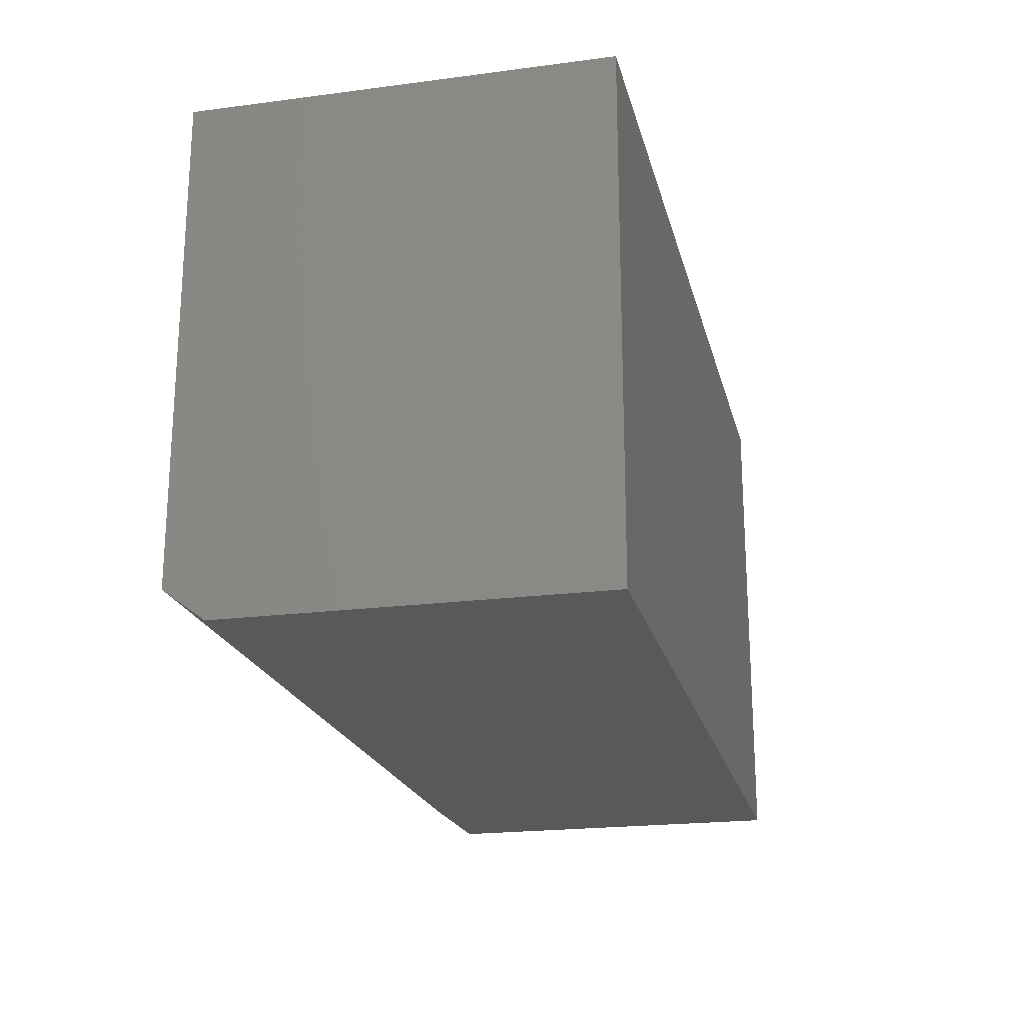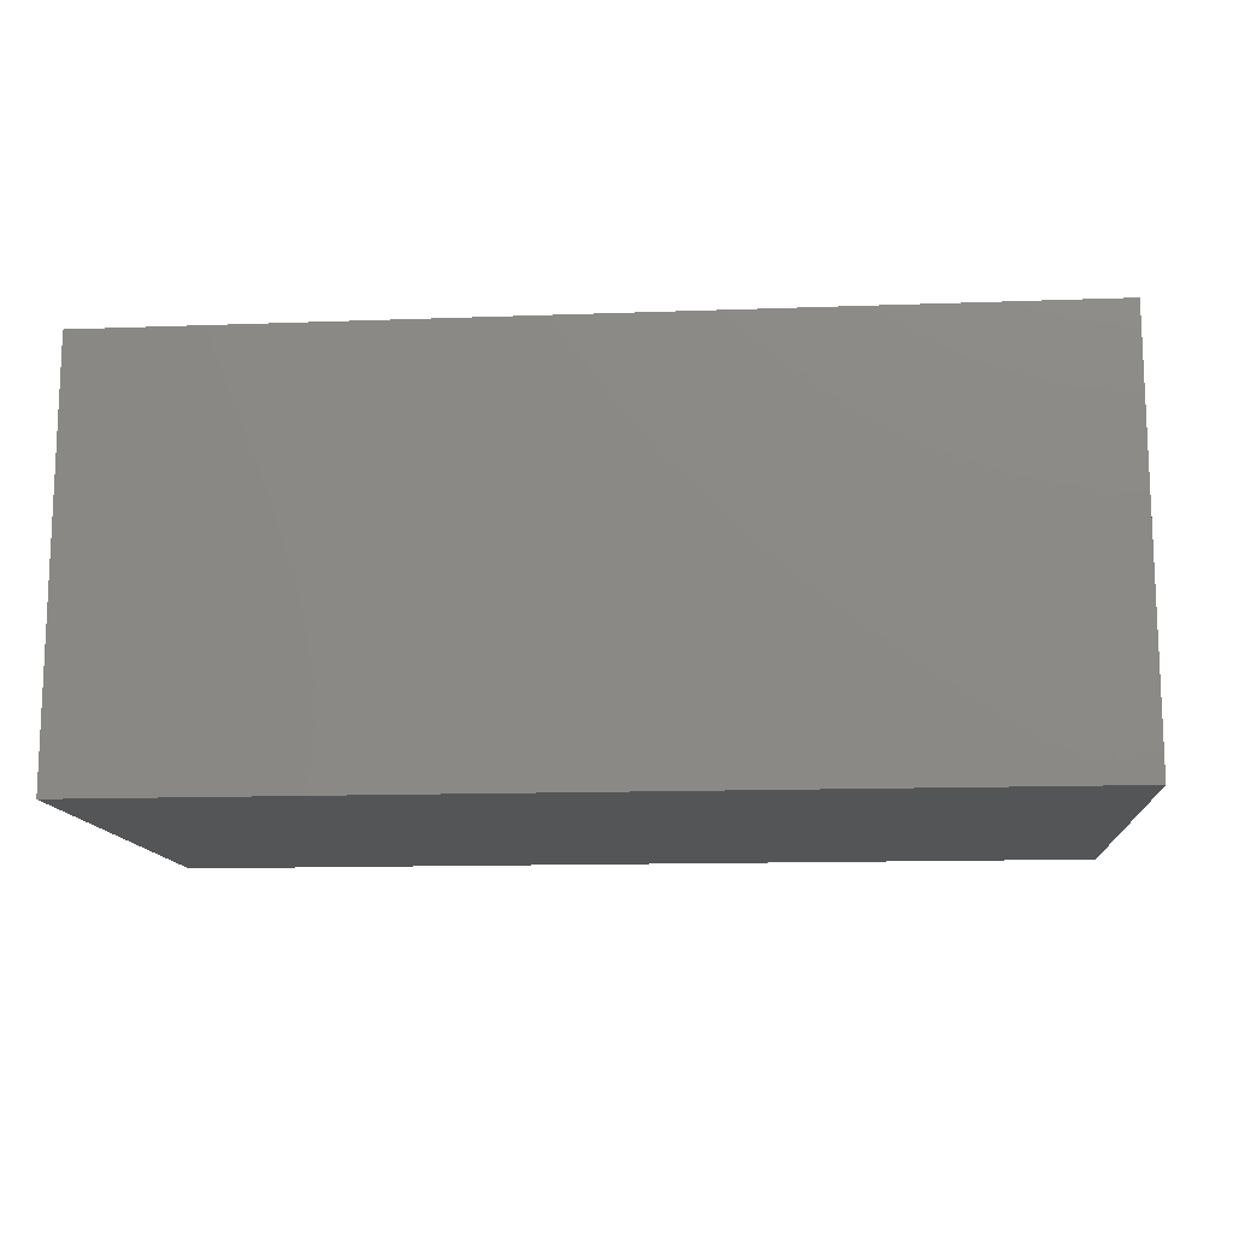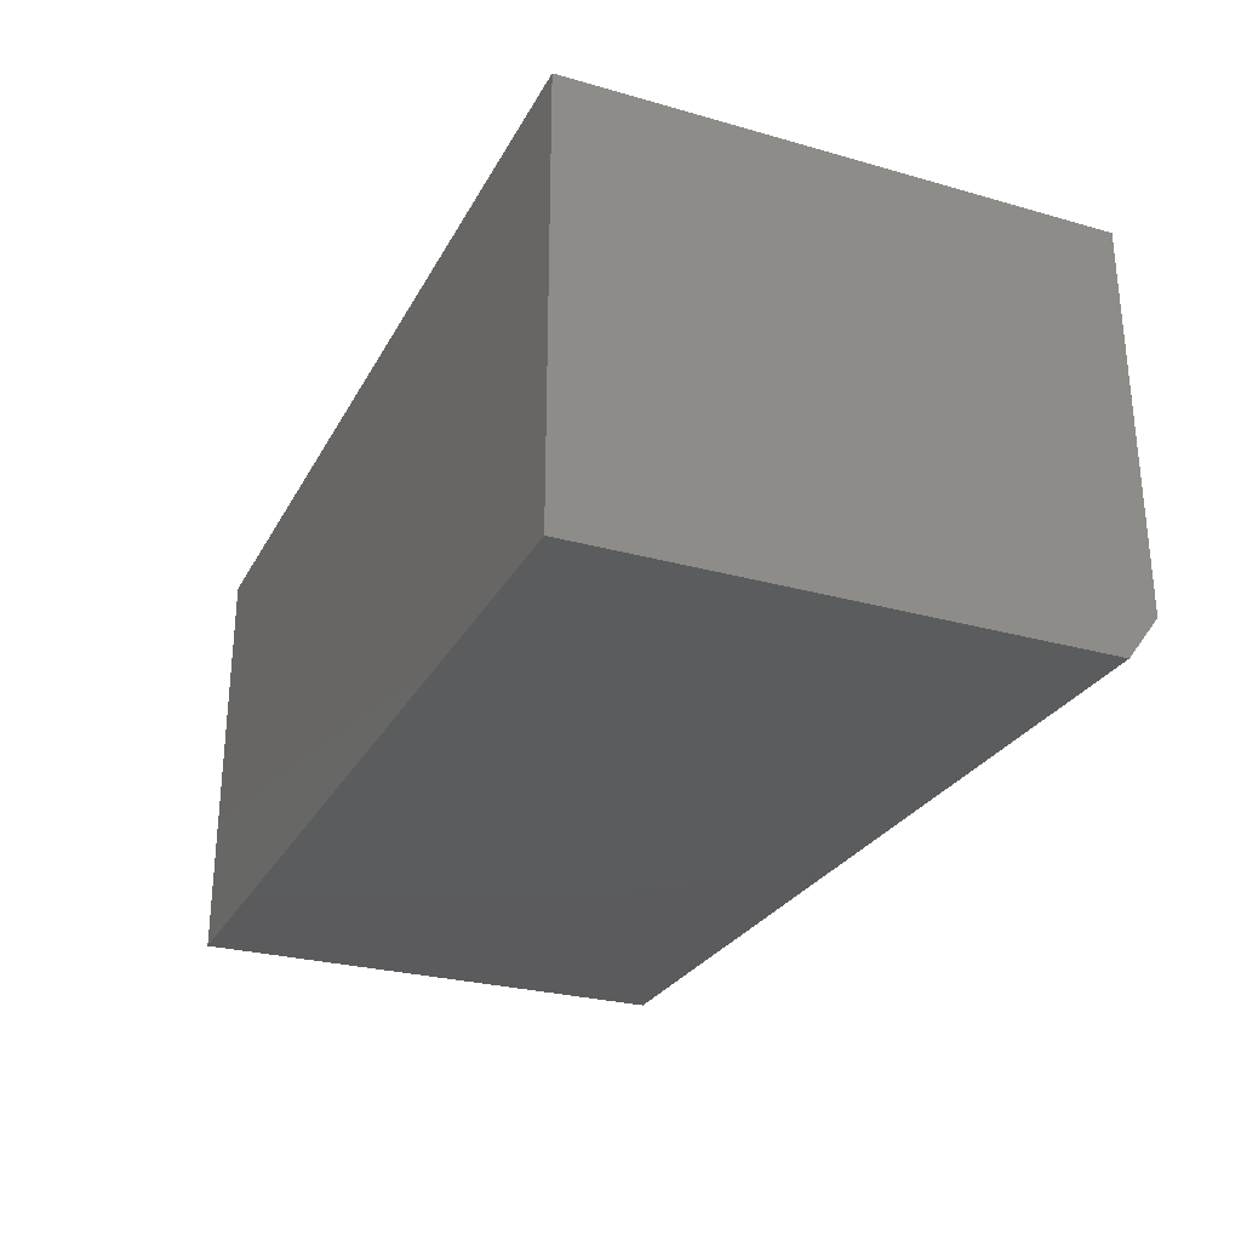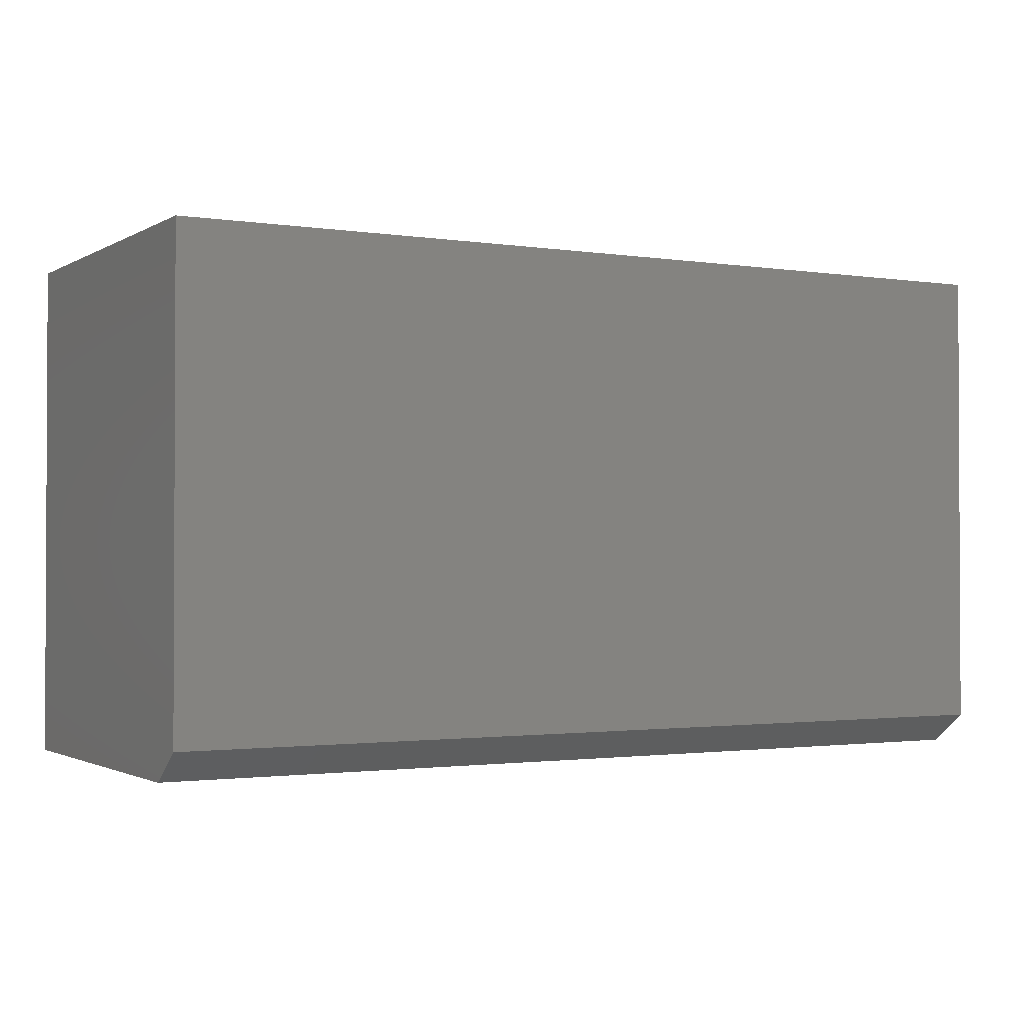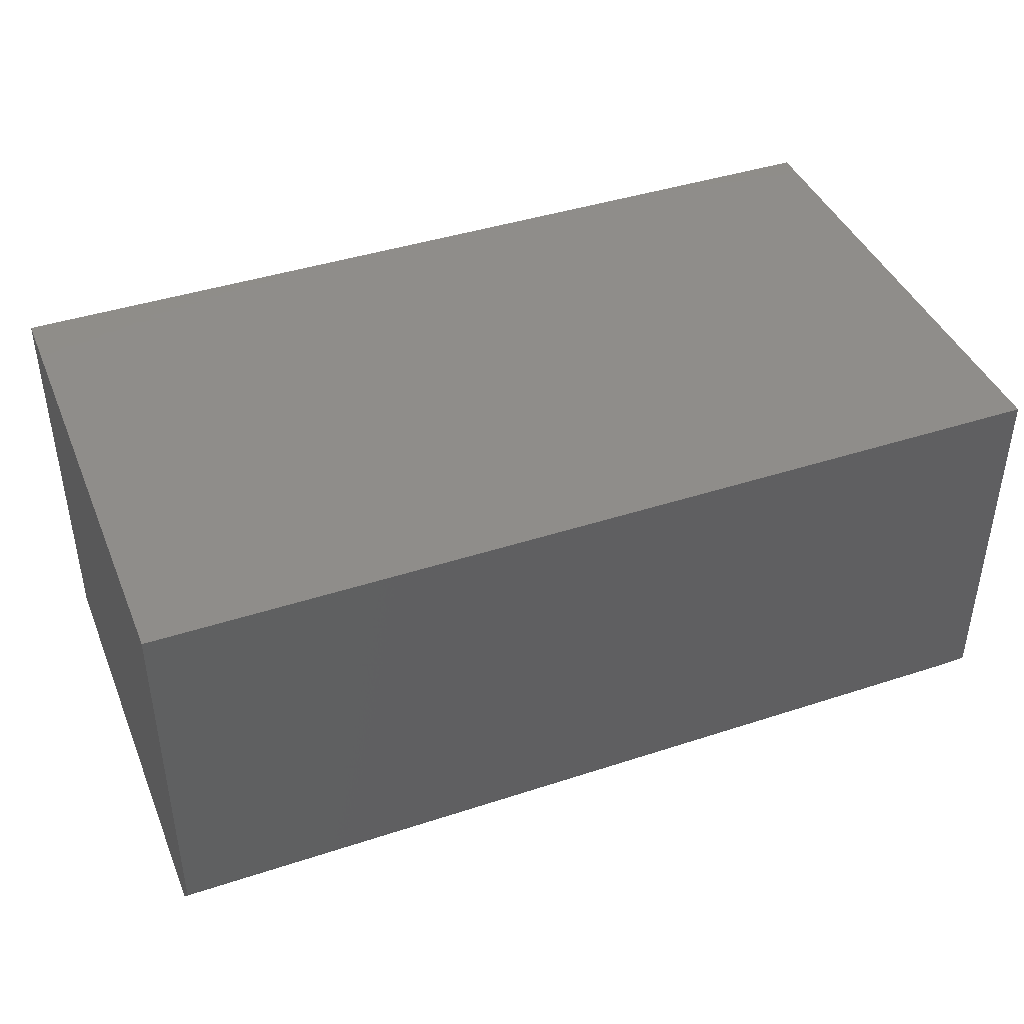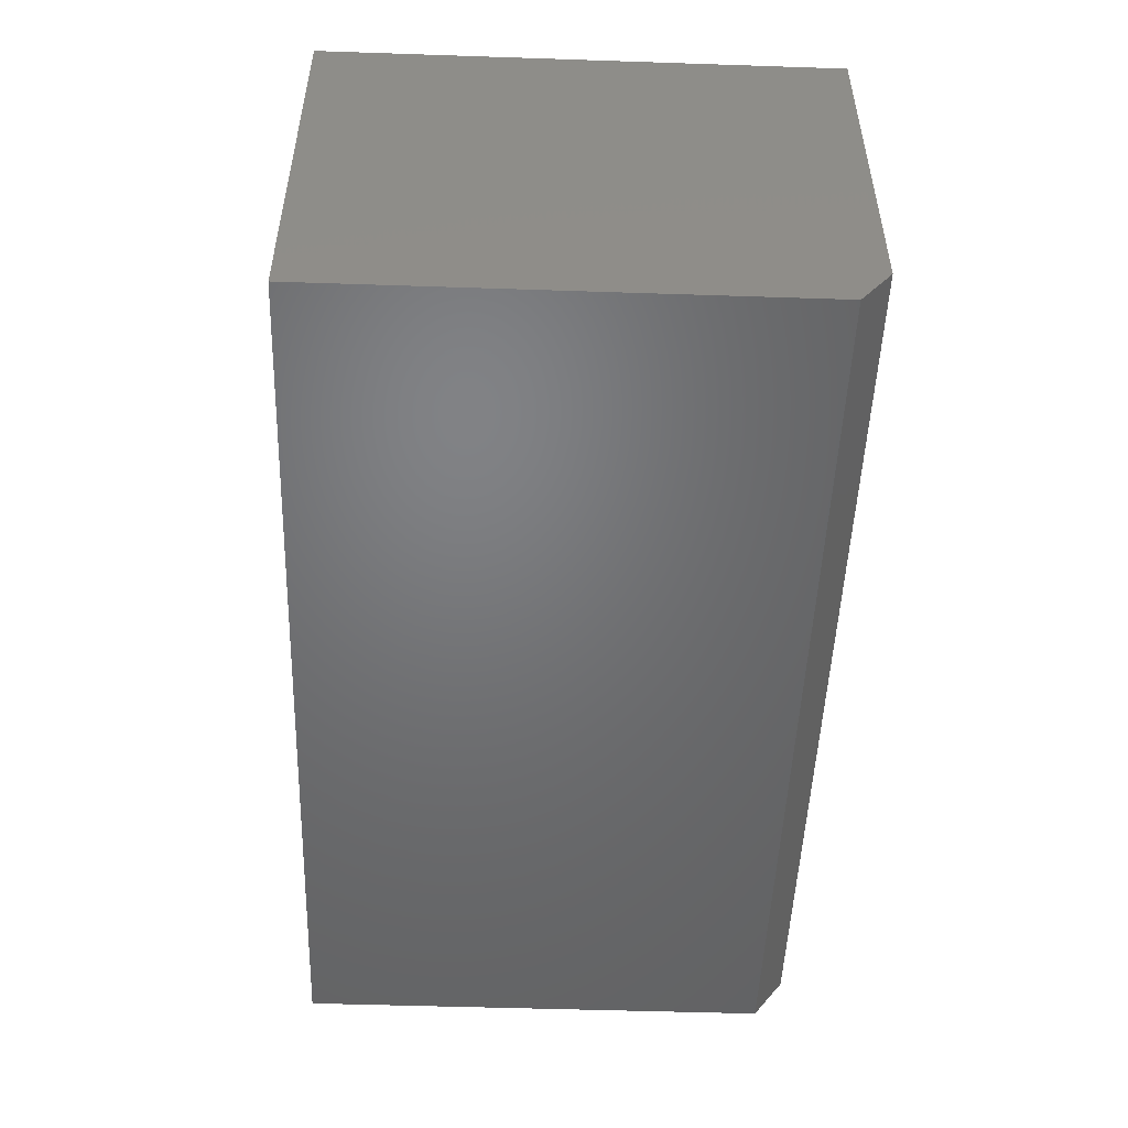
<metadata>
{"format":"stl","ext":"stl","renderer":"f3d","projection":"perspective","resolution":1024,"background":"white","views":[{"elev":-20.9,"azim":103.2,"up":"+Z"},{"elev":-13.0,"azim":4.8,"up":"+Y"},{"elev":-27.4,"azim":66.6,"up":"+Y"},{"elev":-1.5,"azim":-29.0,"up":"+Z"},{"elev":41.9,"azim":158.5,"up":"+Y"},{"elev":-50.2,"azim":87.9,"up":"+Y"}]}
</metadata>
<code>
# stl→obj: 10 verts, 16 faces
v -0.6328 -0.6172 -0.1797
v 0.75 -0.6172 -0.1797
v -0.6328 -0.6172 0.5449
v 0.75 -0.6172 0.5449
v -0.6328 4.282e-17 0.5449
v -0.6328 0 -0.2266
v -0.6328 -0.5547 -0.2266
v 0.75 1.963e-16 0.5449
v 0.75 1.535e-16 -0.2266
v 0.75 -0.5547 -0.2266
f 1 2 3
f 3 2 4
f 3 5 1
f 1 5 6
f 1 6 7
f 8 4 9
f 9 4 2
f 9 2 10
f 7 6 10
f 10 6 9
f 2 1 10
f 10 1 7
f 6 5 9
f 9 5 8
f 4 8 3
f 3 8 5

</code>
